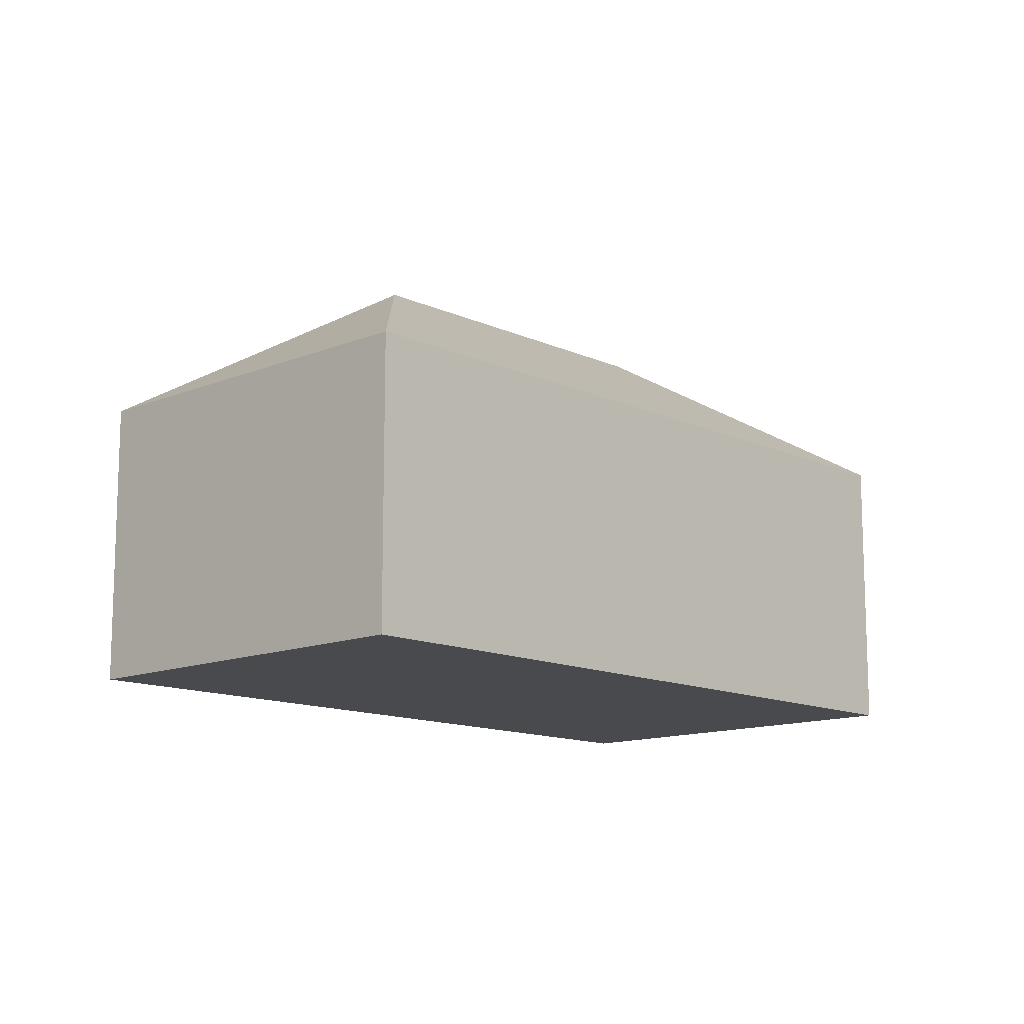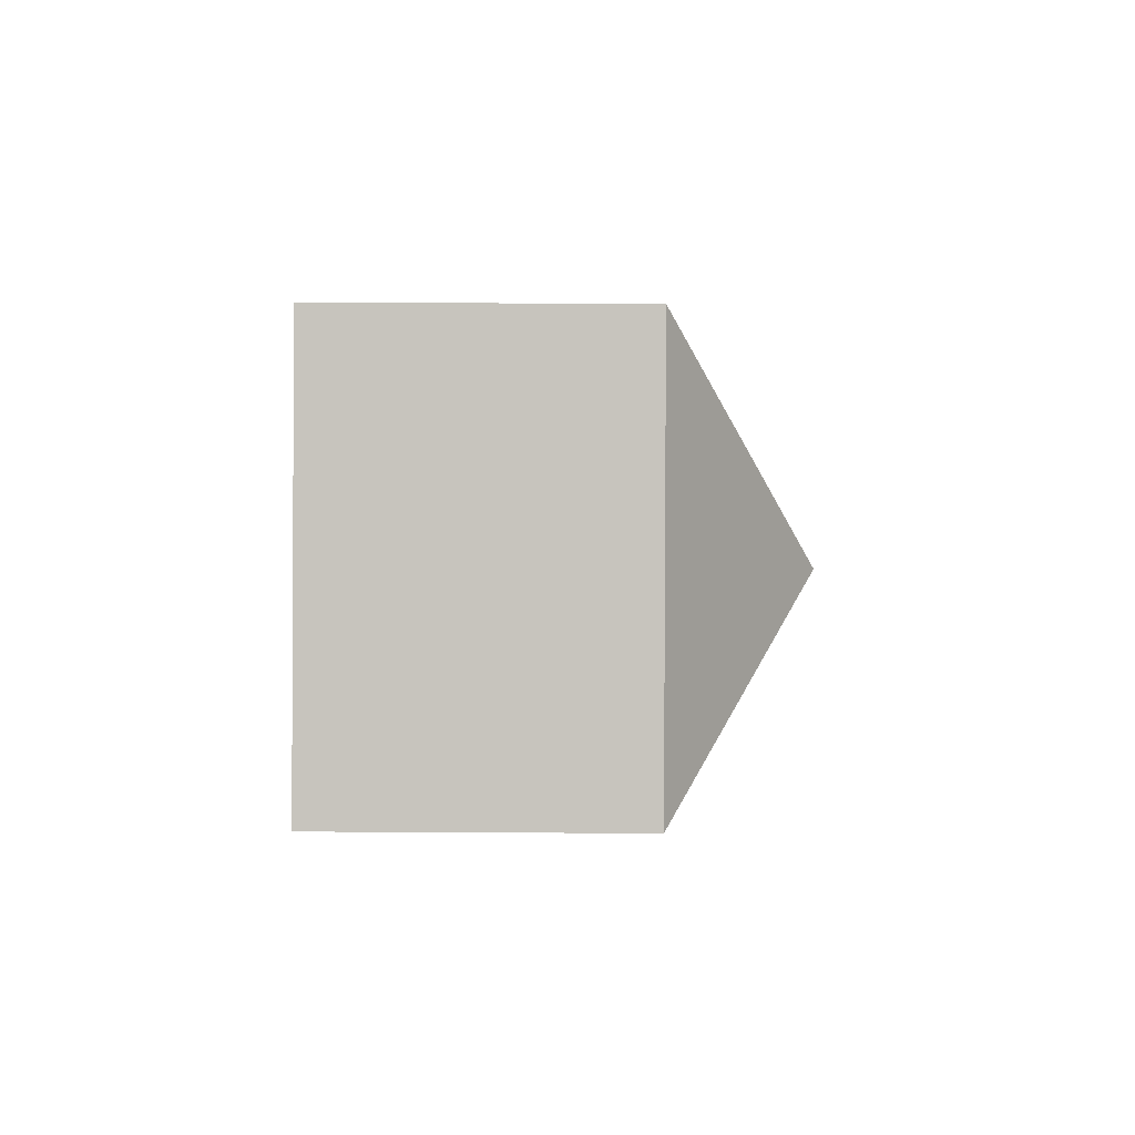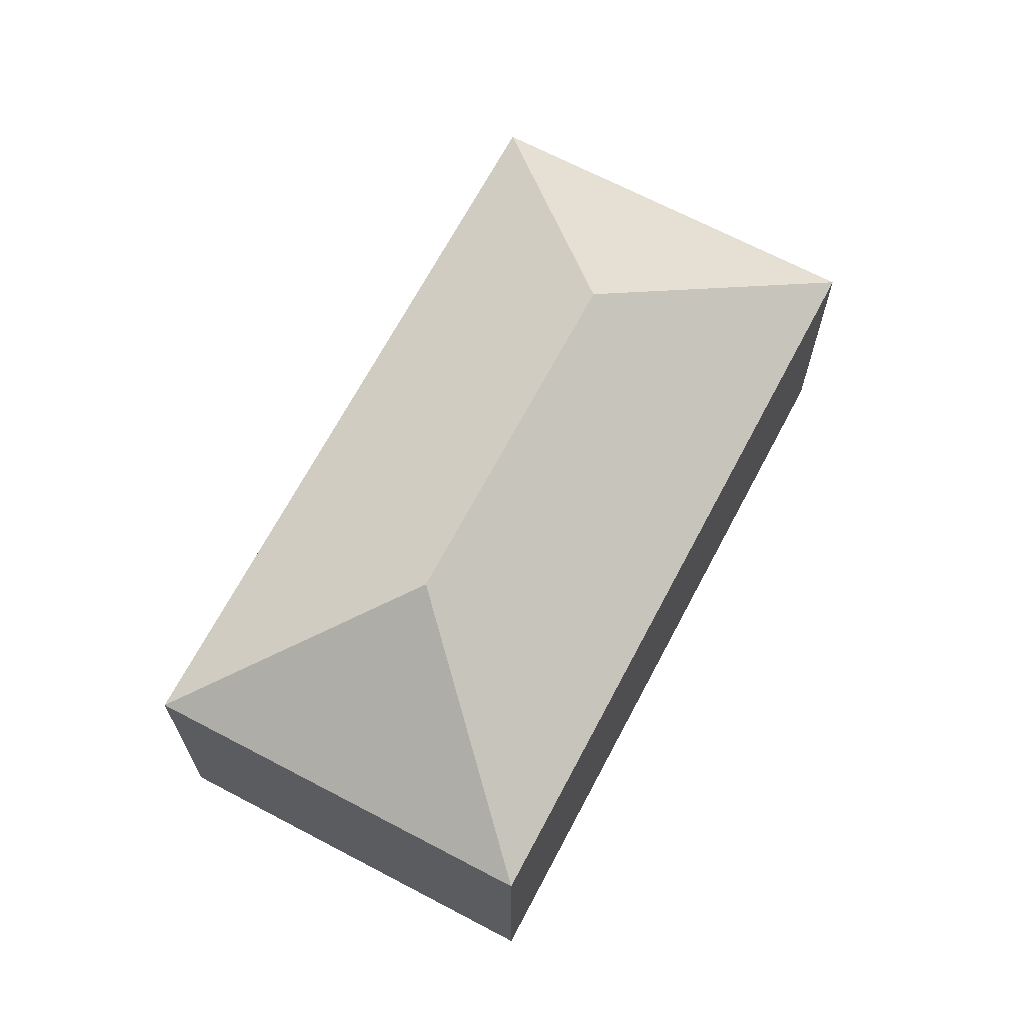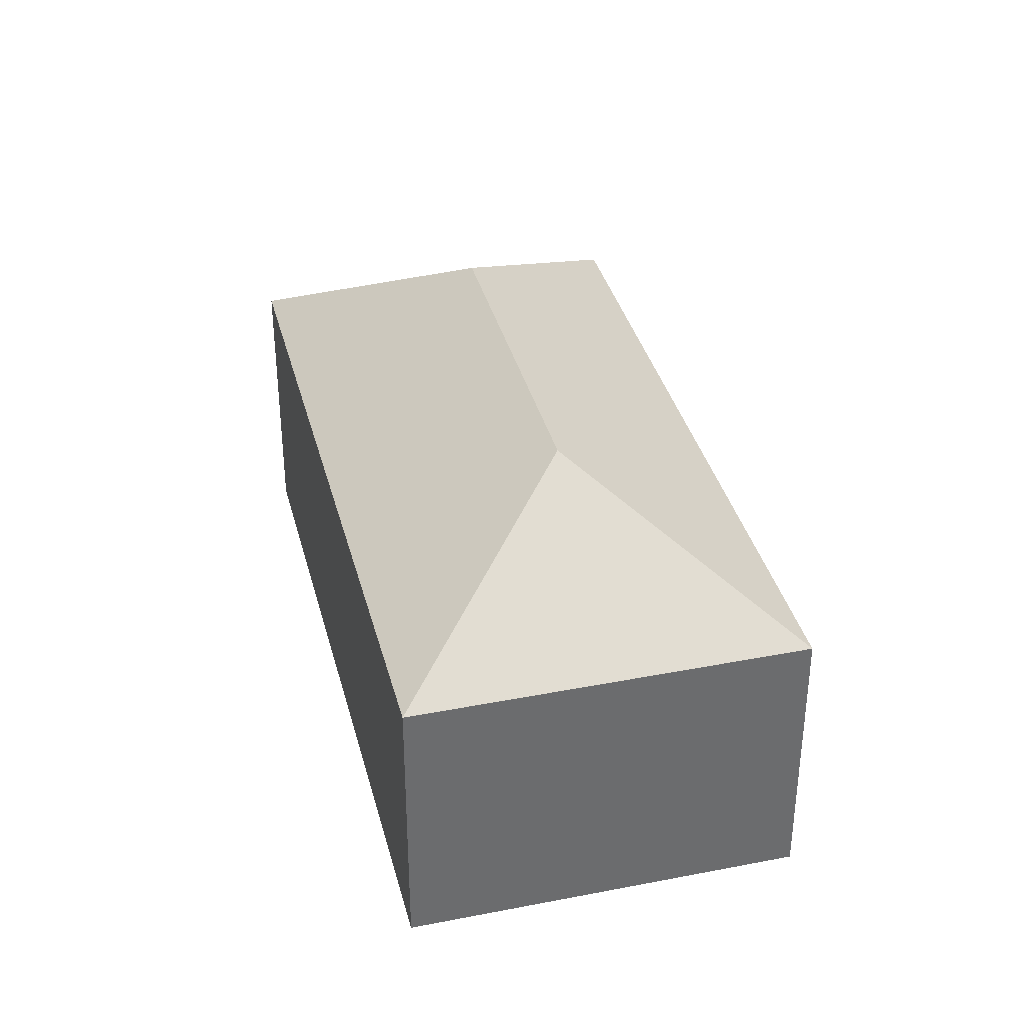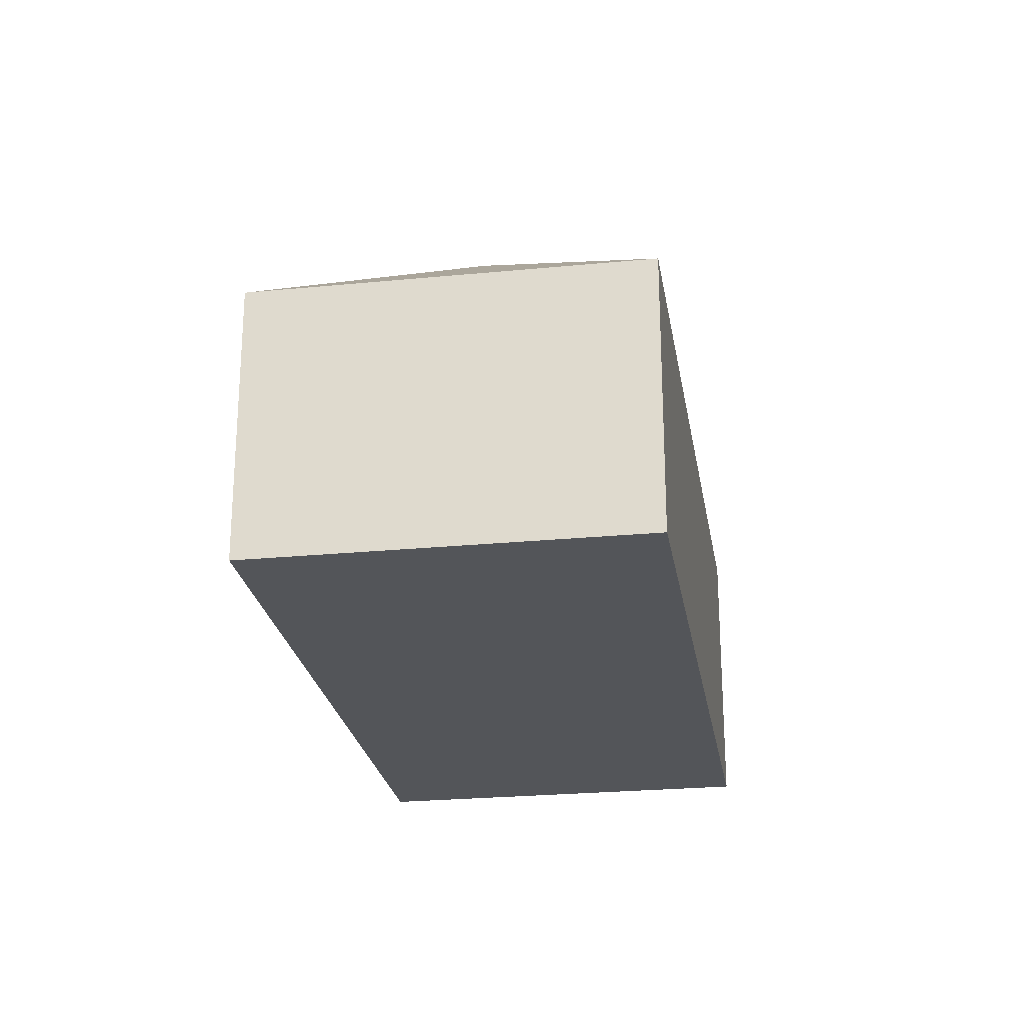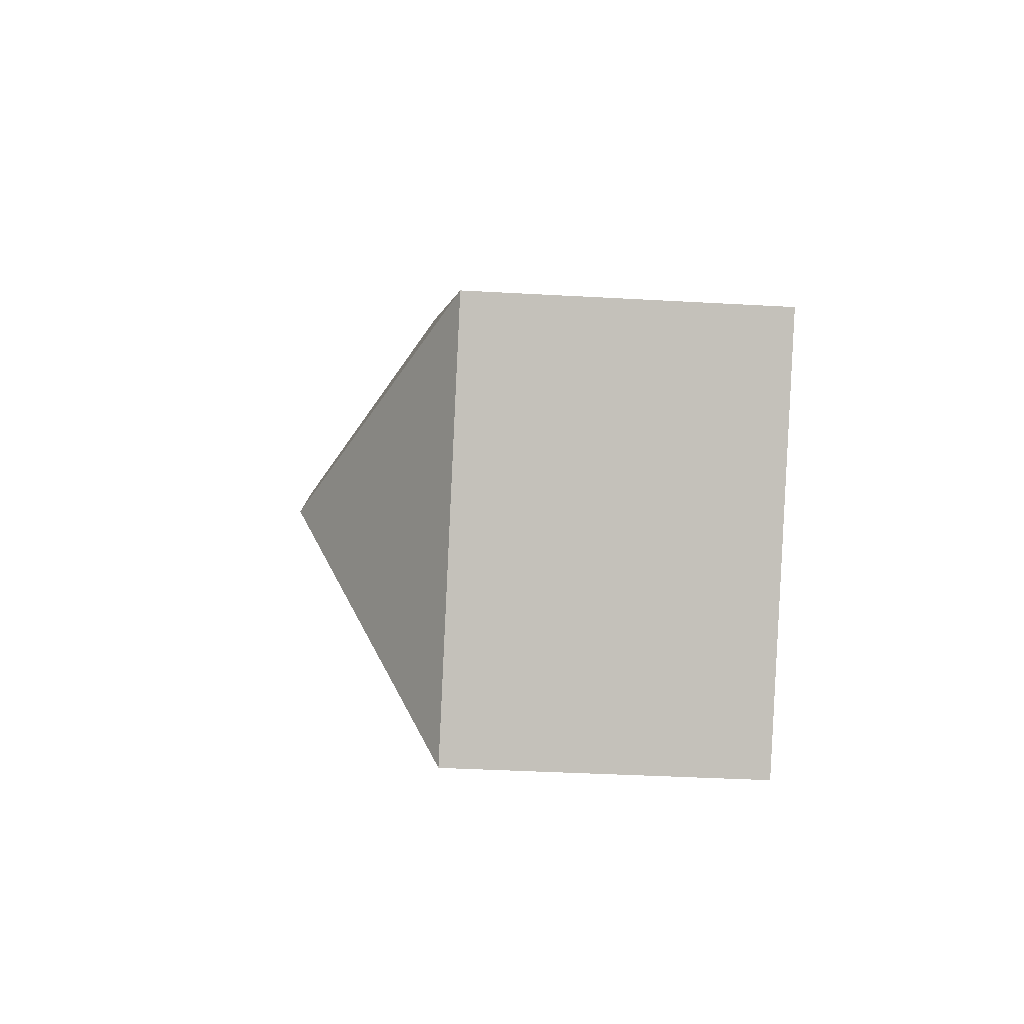
<metadata>
{"format":"obj","ext":"obj","renderer":"f3d","projection":"perspective","resolution":1024,"background":"white","views":[{"elev":-12.8,"azim":-84.4,"up":"+Y"},{"elev":37.8,"azim":90.4,"up":"+Z"},{"elev":67.9,"azim":-99.9,"up":"+Y"},{"elev":36.7,"azim":38.1,"up":"+Y"},{"elev":-24.5,"azim":61.4,"up":"+Y"},{"elev":-35.0,"azim":-94.4,"up":"+Z"}]}
</metadata>
<code>
v  4.636 3.363 1.516
v  0 2.301 1.409e-16
v  4.929 2.301 3.812
v  2.295 3.363 -0.293
v  2.002 2.301 -2.589
v  6.931 2.301 1.223
v  2.002 1.585e-16 -2.589
v  0 0 0
v  4.929 -2.334e-16 3.812
v  6.931 -7.489e-17 1.223
g defaultobject
f 1 2 3
f 2 1 4
f 4 5 2
f 1 3 6
f 4 6 5
f 6 4 1
f 7 2 5
f 2 7 8
f 8 3 2
f 3 8 9
f 9 6 3
f 6 9 10
f 10 5 6
f 5 10 7
f 10 8 7
f 8 10 9

</code>
